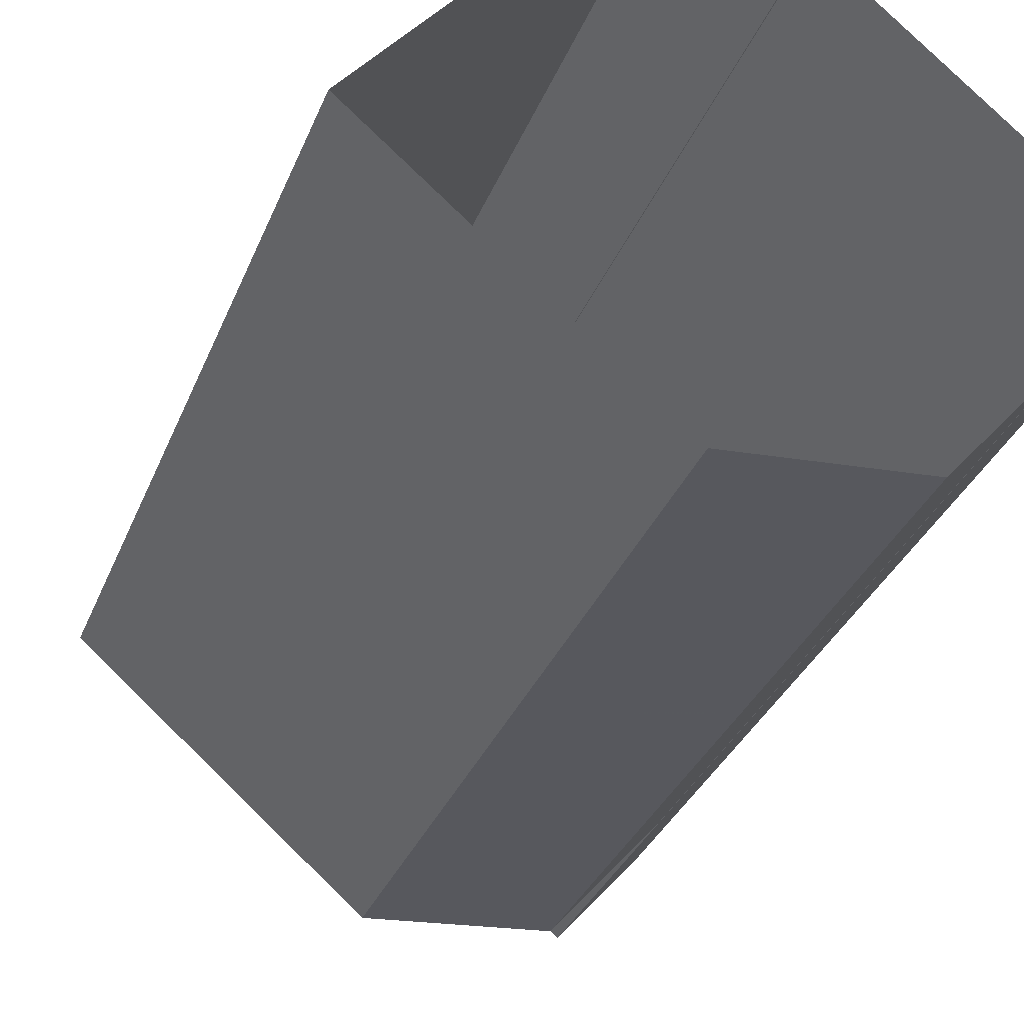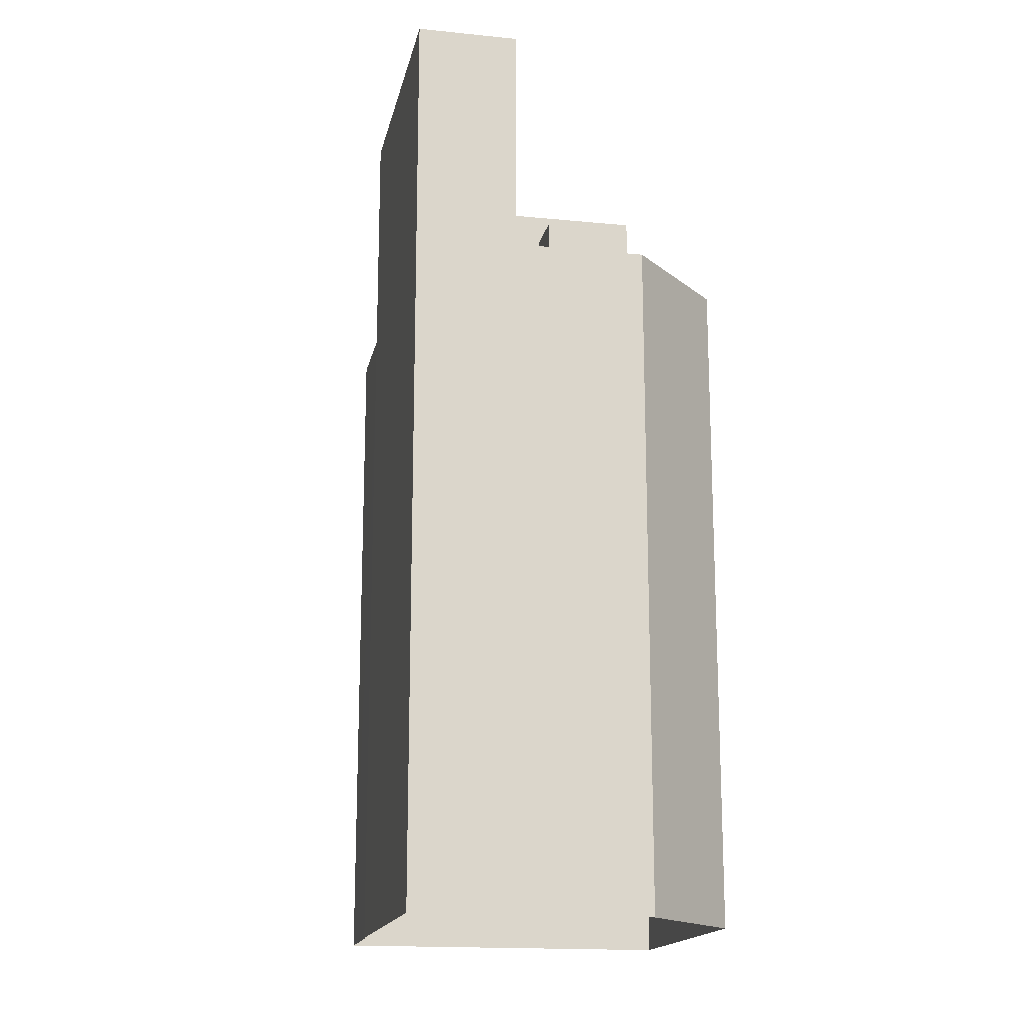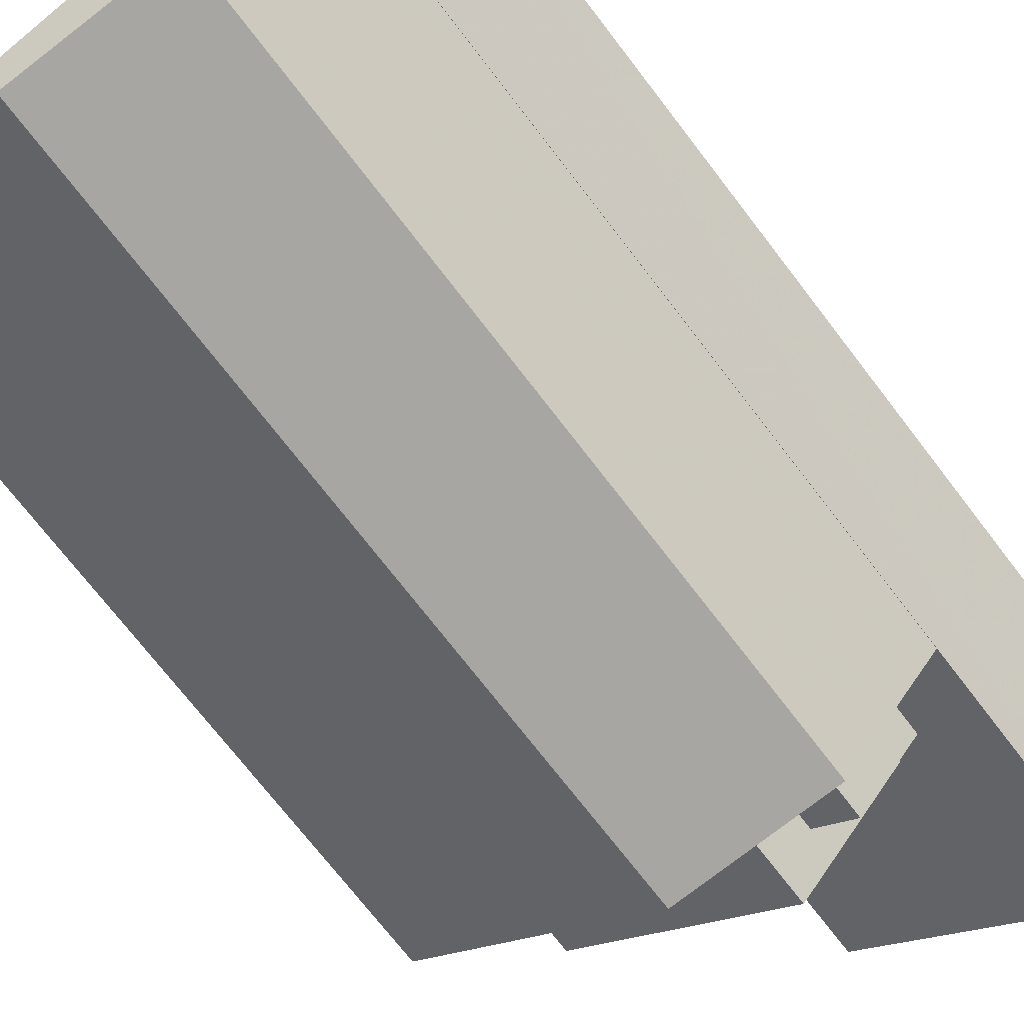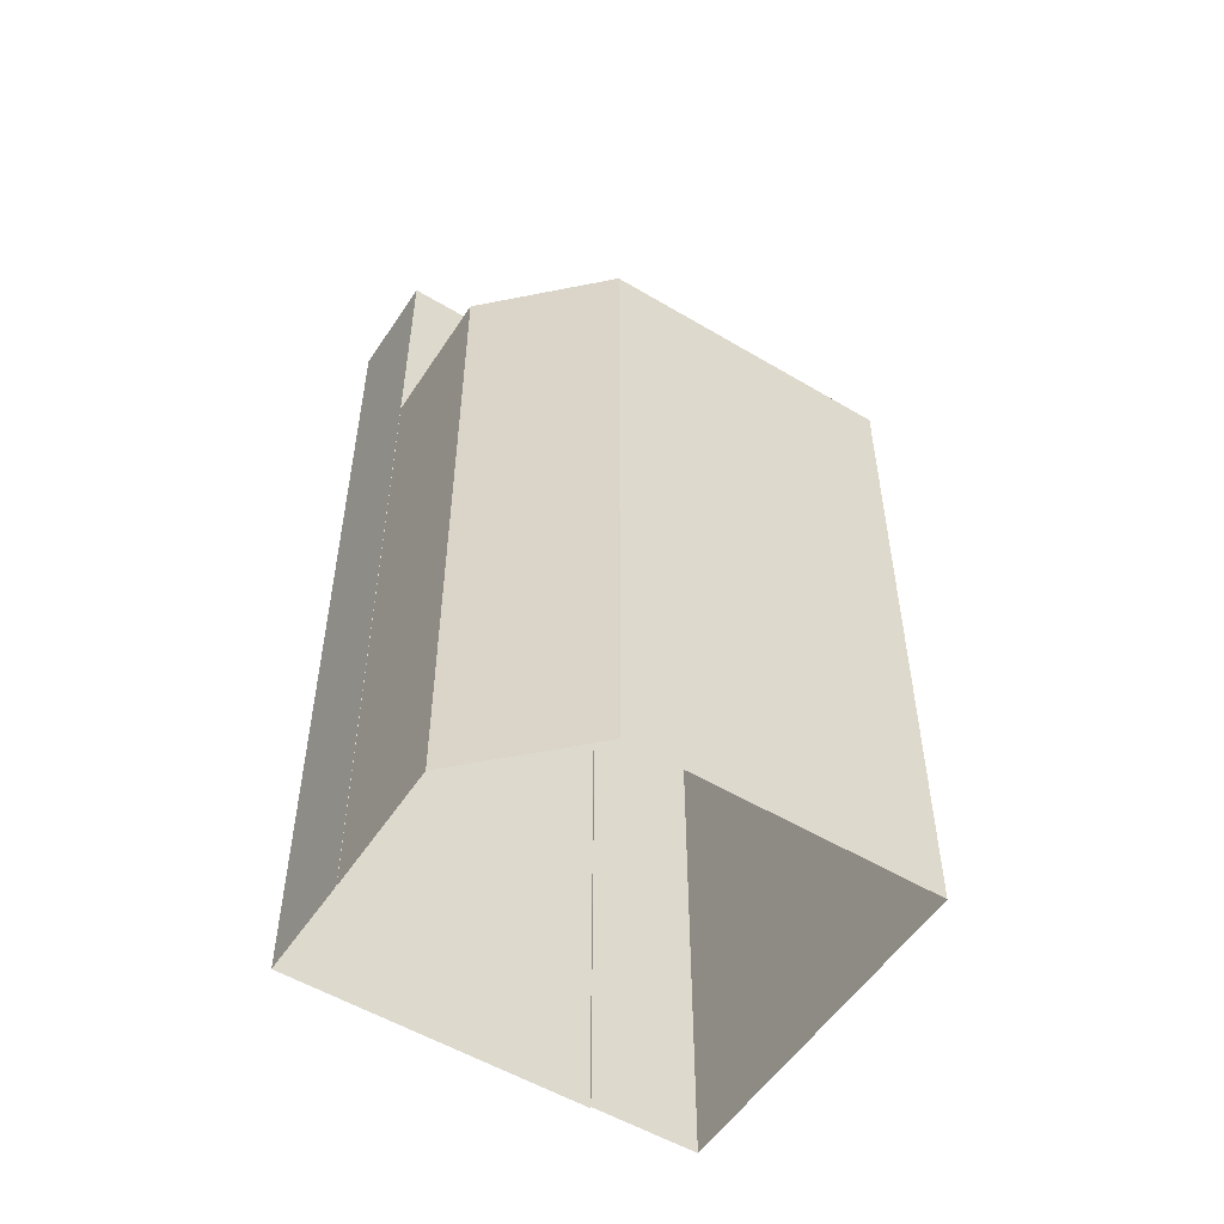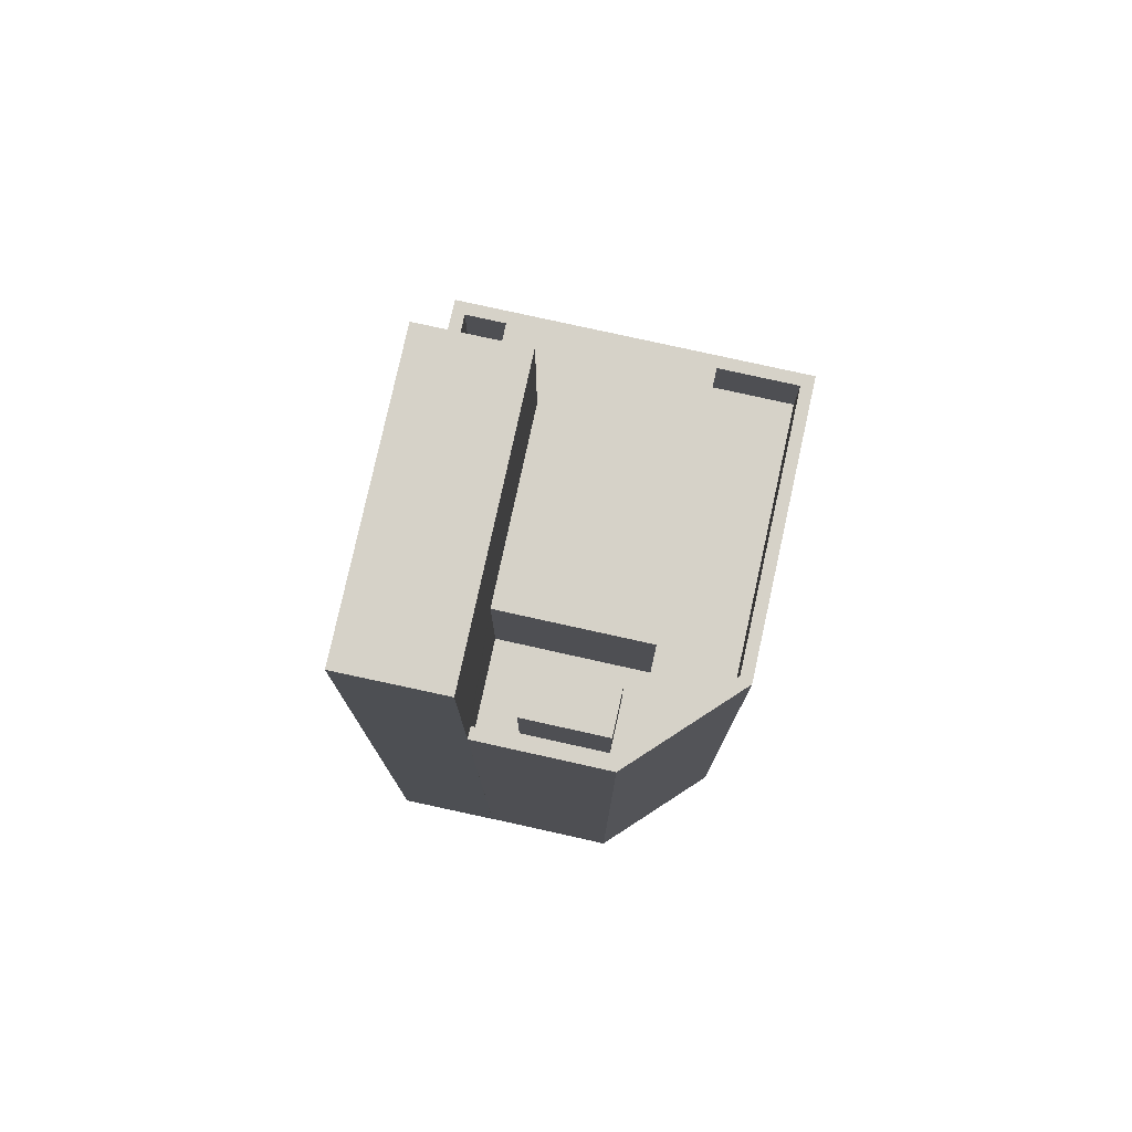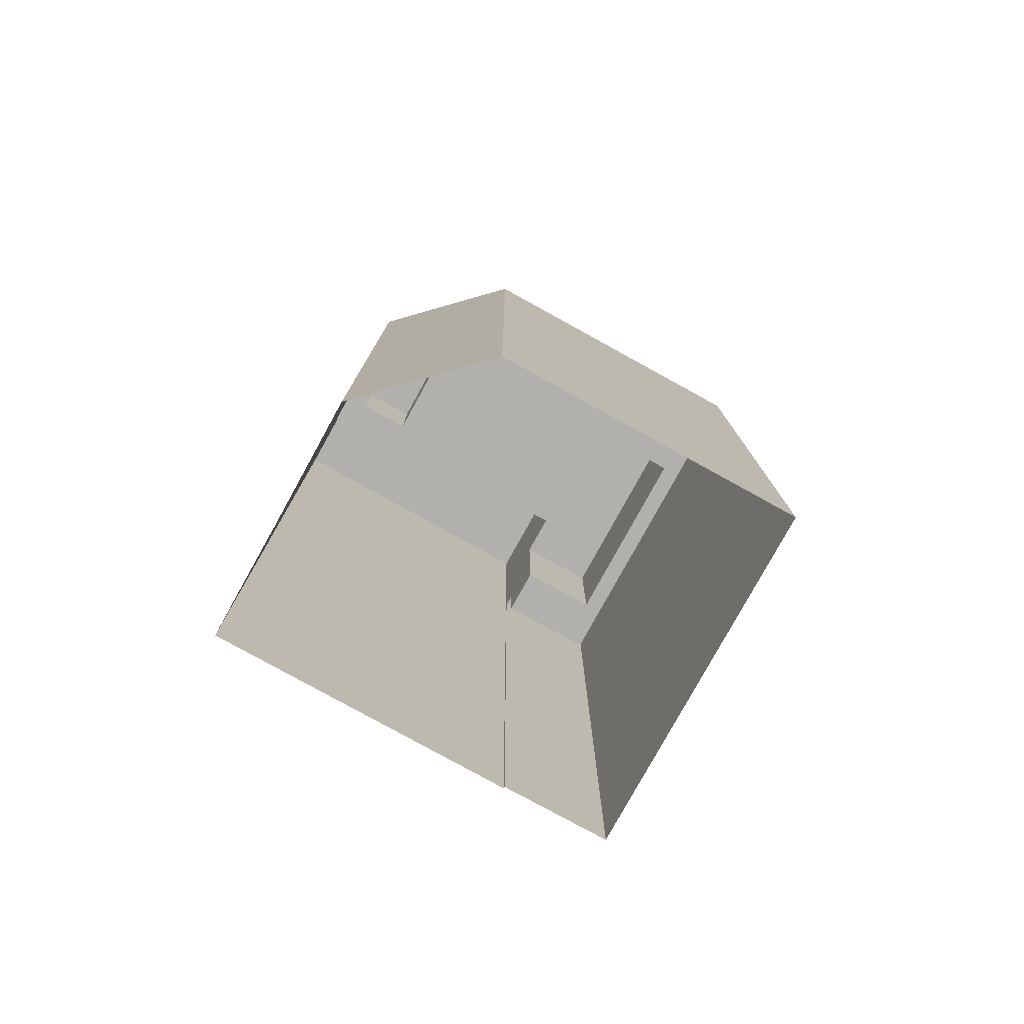
<metadata>
{"format":"obj","ext":"obj","renderer":"f3d","projection":"perspective","resolution":1024,"background":"white","views":[{"elev":-30.5,"azim":161.6,"up":"+Y"},{"elev":-16.6,"azim":-60.3,"up":"+Z"},{"elev":-71.7,"azim":-142.6,"up":"+Y"},{"elev":-53.5,"azim":8.6,"up":"+Z"},{"elev":77.6,"azim":-36.4,"up":"+Z"},{"elev":-78.8,"azim":12.3,"up":"+Z"}]}
</metadata>
<code>
v -5348 -3.707e+04 2.025
v -5351 -3.707e+04 2.025
v -5353 -3.707e+04 2.026
v -5342 -3.707e+04 2.026
v -5350 -3.706e+04 2.027
v -5348 -3.706e+04 2.027
v -5353 -3.707e+04 2.026
v -5355 -3.707e+04 2.026
v -5350 -3.706e+04 2.027
v -5351 -3.707e+04 20
v -5351 -3.707e+04 20
v -5352 -3.707e+04 20
v -5350 -3.707e+04 20
v -5350 -3.707e+04 17.58
v -5349 -3.707e+04 17.58
v -5351 -3.707e+04 17.58
v -5351 -3.707e+04 17.58
v -5351 -3.707e+04 17.58
v -5351 -3.707e+04 17.58
v -5351 -3.707e+04 17.58
v -5352 -3.707e+04 17.58
v -5353 -3.707e+04 17.58
v -5348 -3.707e+04 17.58
v -5349 -3.707e+04 17.58
v -5342 -3.707e+04 17.58
v -5344 -3.707e+04 17.58
v -5348 -3.706e+04 17.58
v -5349 -3.706e+04 17.58
v -5347 -3.706e+04 17.58
v -5349 -3.707e+04 17.58
v -5351 -3.707e+04 19.08
v -5348 -3.707e+04 19.08
v -5351 -3.707e+04 19.08
v -5353 -3.707e+04 19.08
v -5342 -3.707e+04 19.08
v -5342 -3.707e+04 19.08
v -5348 -3.706e+04 19.08
v -5348 -3.706e+04 19.08
v -5353 -3.707e+04 19.08
v -5350 -3.706e+04 19.08
v -5349 -3.706e+04 19.08
v -5348 -3.707e+04 19.08
v -5347 -3.706e+04 21.11
v -5348 -3.707e+04 21.11
v -5344 -3.707e+04 21.11
v -5349 -3.707e+04 21.11
v -5349 -3.707e+04 21.11
v -5351 -3.707e+04 21.11
v -5355 -3.707e+04 25.02
v -5348 -3.707e+04 25.02
v -5350 -3.706e+04 25.02
v -5353 -3.707e+04 25.02
f 1 2 3
f 4 1 5
f 6 4 5
f 3 7 8
f 9 5 8
f 1 3 5
f 5 3 8
f 10 11 12
f 10 13 11
f 14 15 16
f 17 18 19
f 15 20 16
f 19 21 22
f 16 20 22
f 21 16 22
f 18 21 19
f 17 23 24
f 18 17 14
f 23 25 26
f 26 25 27
f 28 29 27
f 14 24 15
f 30 29 28
f 24 23 26
f 29 26 27
f 14 17 24
f 31 32 33
f 31 33 34
f 32 35 36
f 37 35 38
f 34 33 39
f 40 37 38
f 41 37 40
f 42 32 36
f 32 42 33
f 36 35 37
f 43 44 45
f 45 44 46
f 43 47 44
f 46 44 48
f 49 50 51
f 49 52 50
f 12 11 16
f 21 12 16
f 16 13 14
f 16 11 13
f 14 10 18
f 14 13 10
f 10 12 21
f 18 10 21
f 22 33 19
f 22 39 33
f 41 27 37
f 41 28 27
f 36 37 27
f 25 36 27
f 42 25 23
f 42 36 25
f 19 33 17
f 17 42 23
f 17 33 42
f 40 38 6
f 5 40 6
f 6 35 4
f 6 38 35
f 4 32 1
f 4 35 32
f 32 2 1
f 32 31 2
f 3 31 34
f 3 2 31
f 29 43 45
f 26 29 45
f 46 26 45
f 46 24 26
f 24 46 15
f 46 48 15
f 48 20 15
f 47 43 29
f 30 47 29
f 50 44 47
f 50 47 51
f 51 40 9
f 9 40 5
f 28 41 30
f 47 30 41
f 41 40 47
f 47 40 51
f 34 7 3
f 7 34 52
f 44 50 48
f 48 50 52
f 20 48 39
f 22 20 39
f 48 34 39
f 48 52 34
f 52 49 8
f 7 52 8
f 49 9 8
f 49 51 9

</code>
